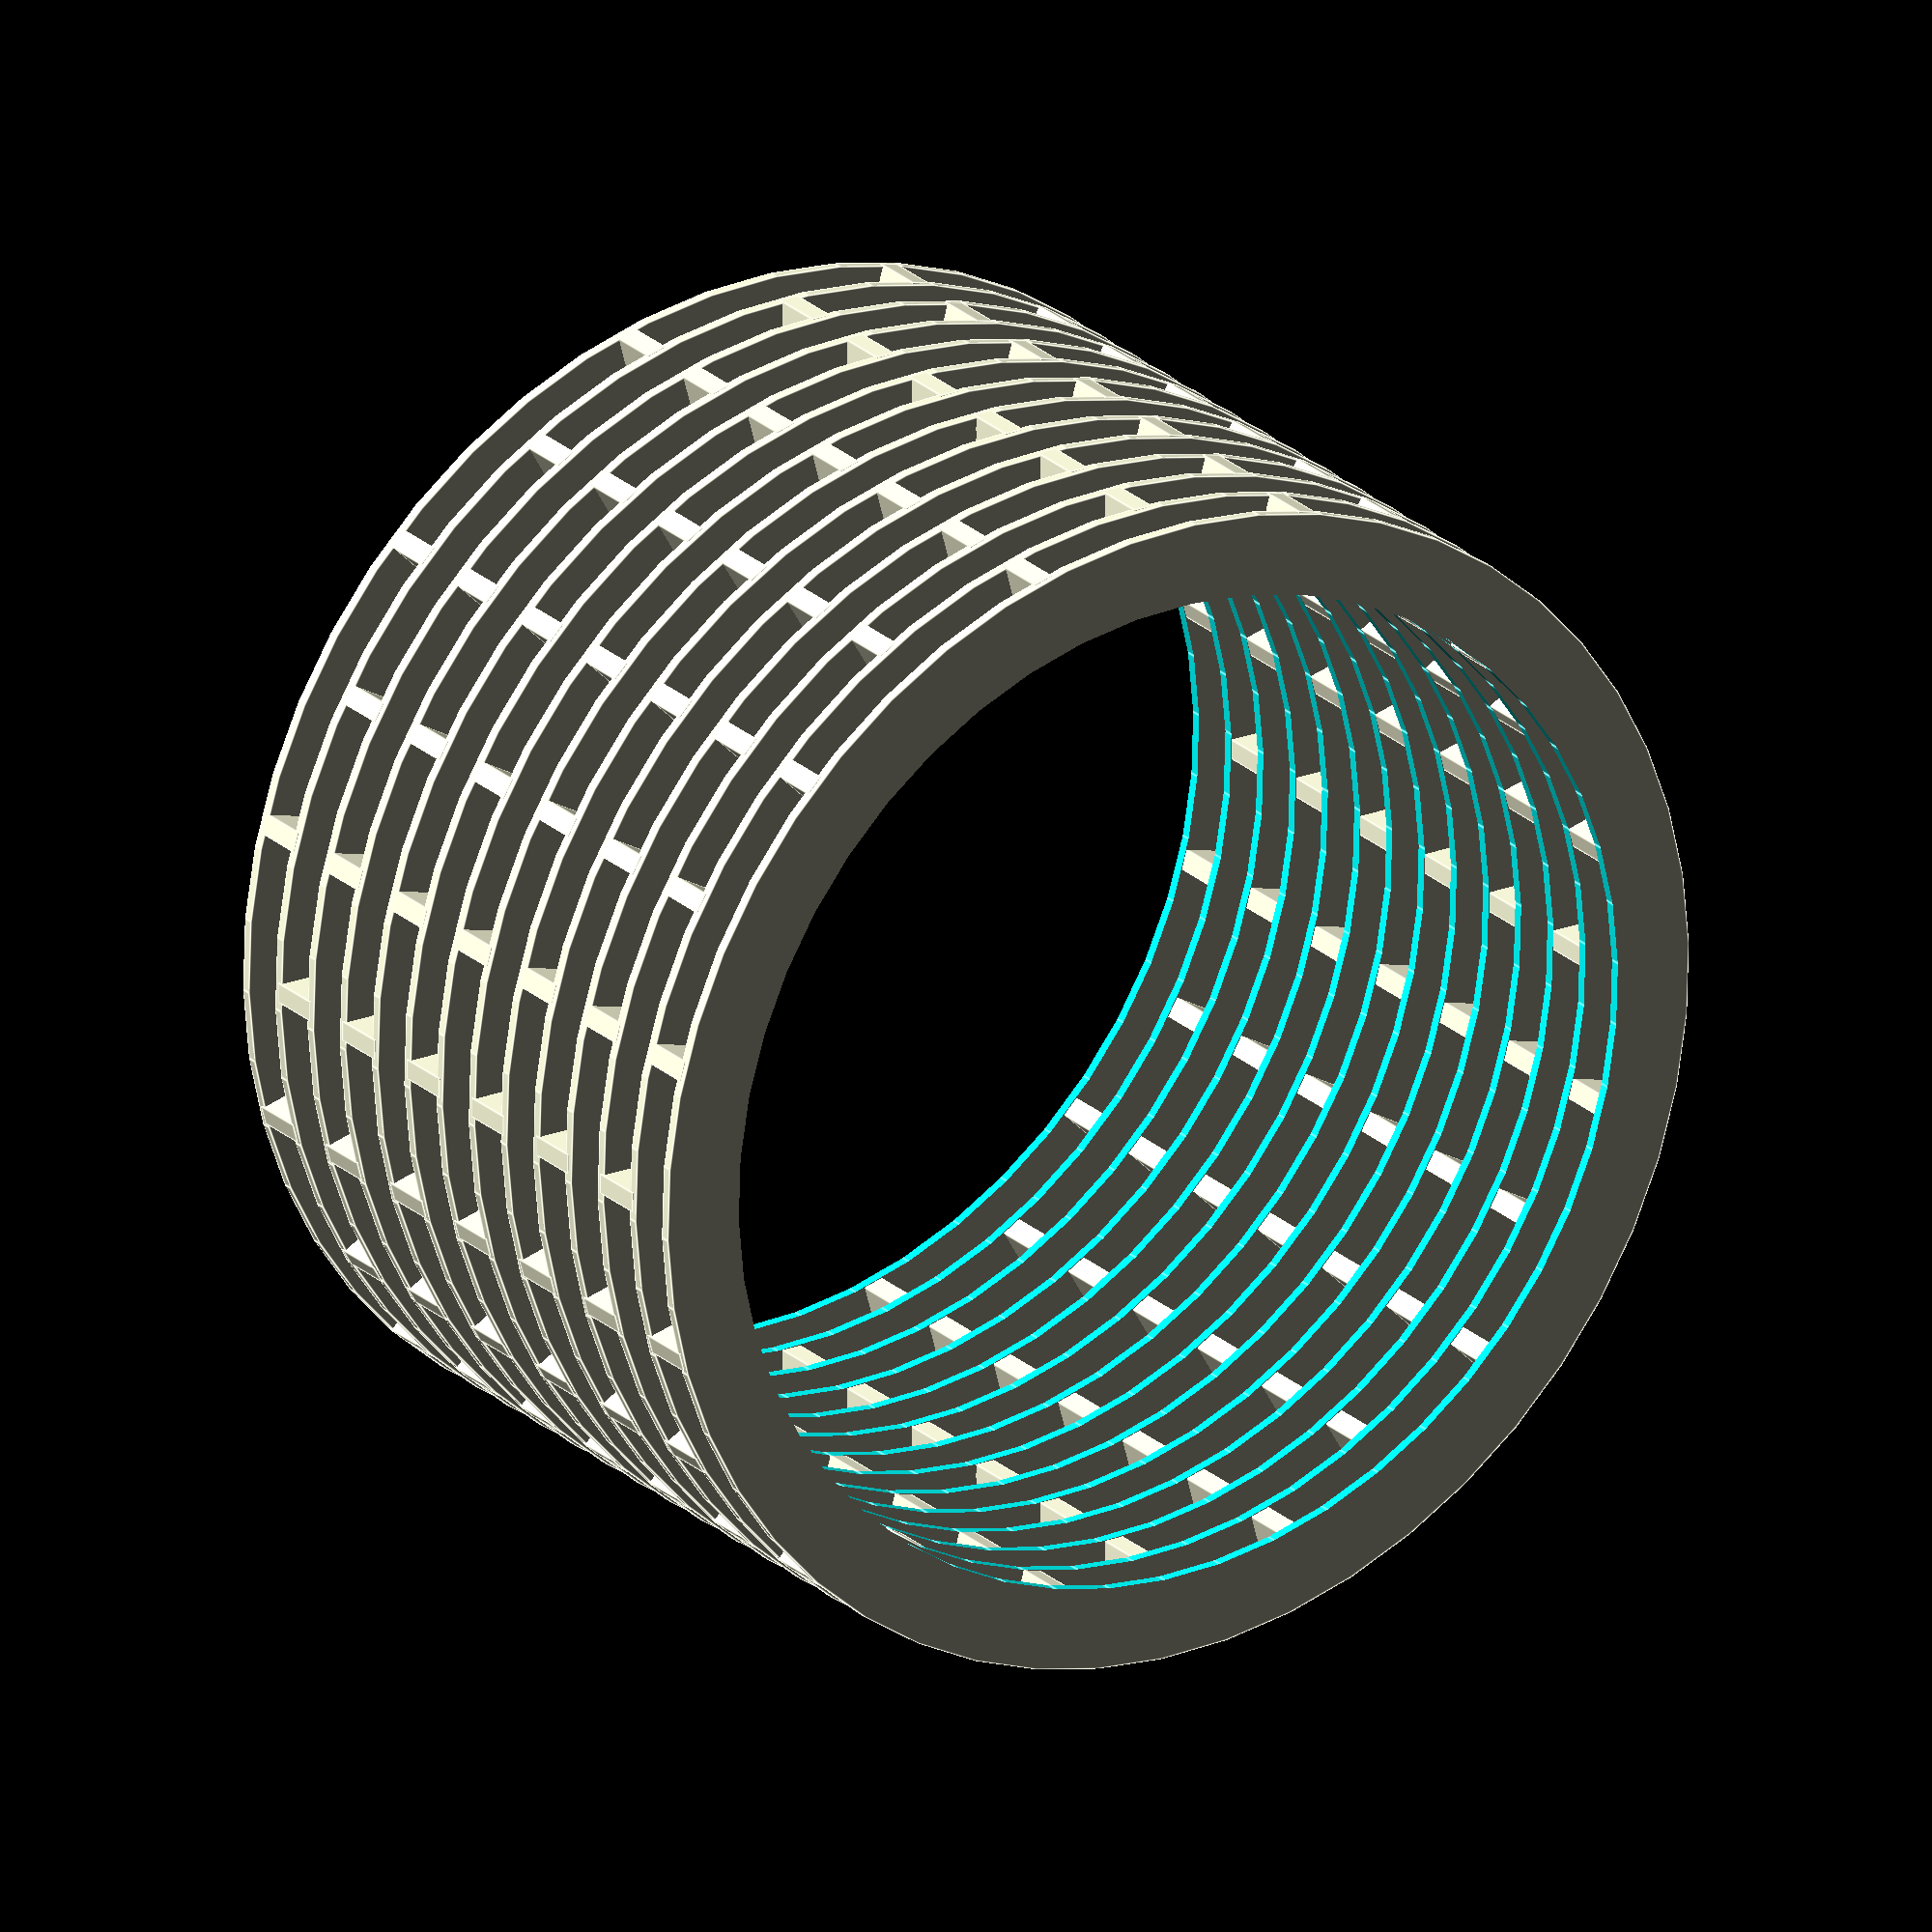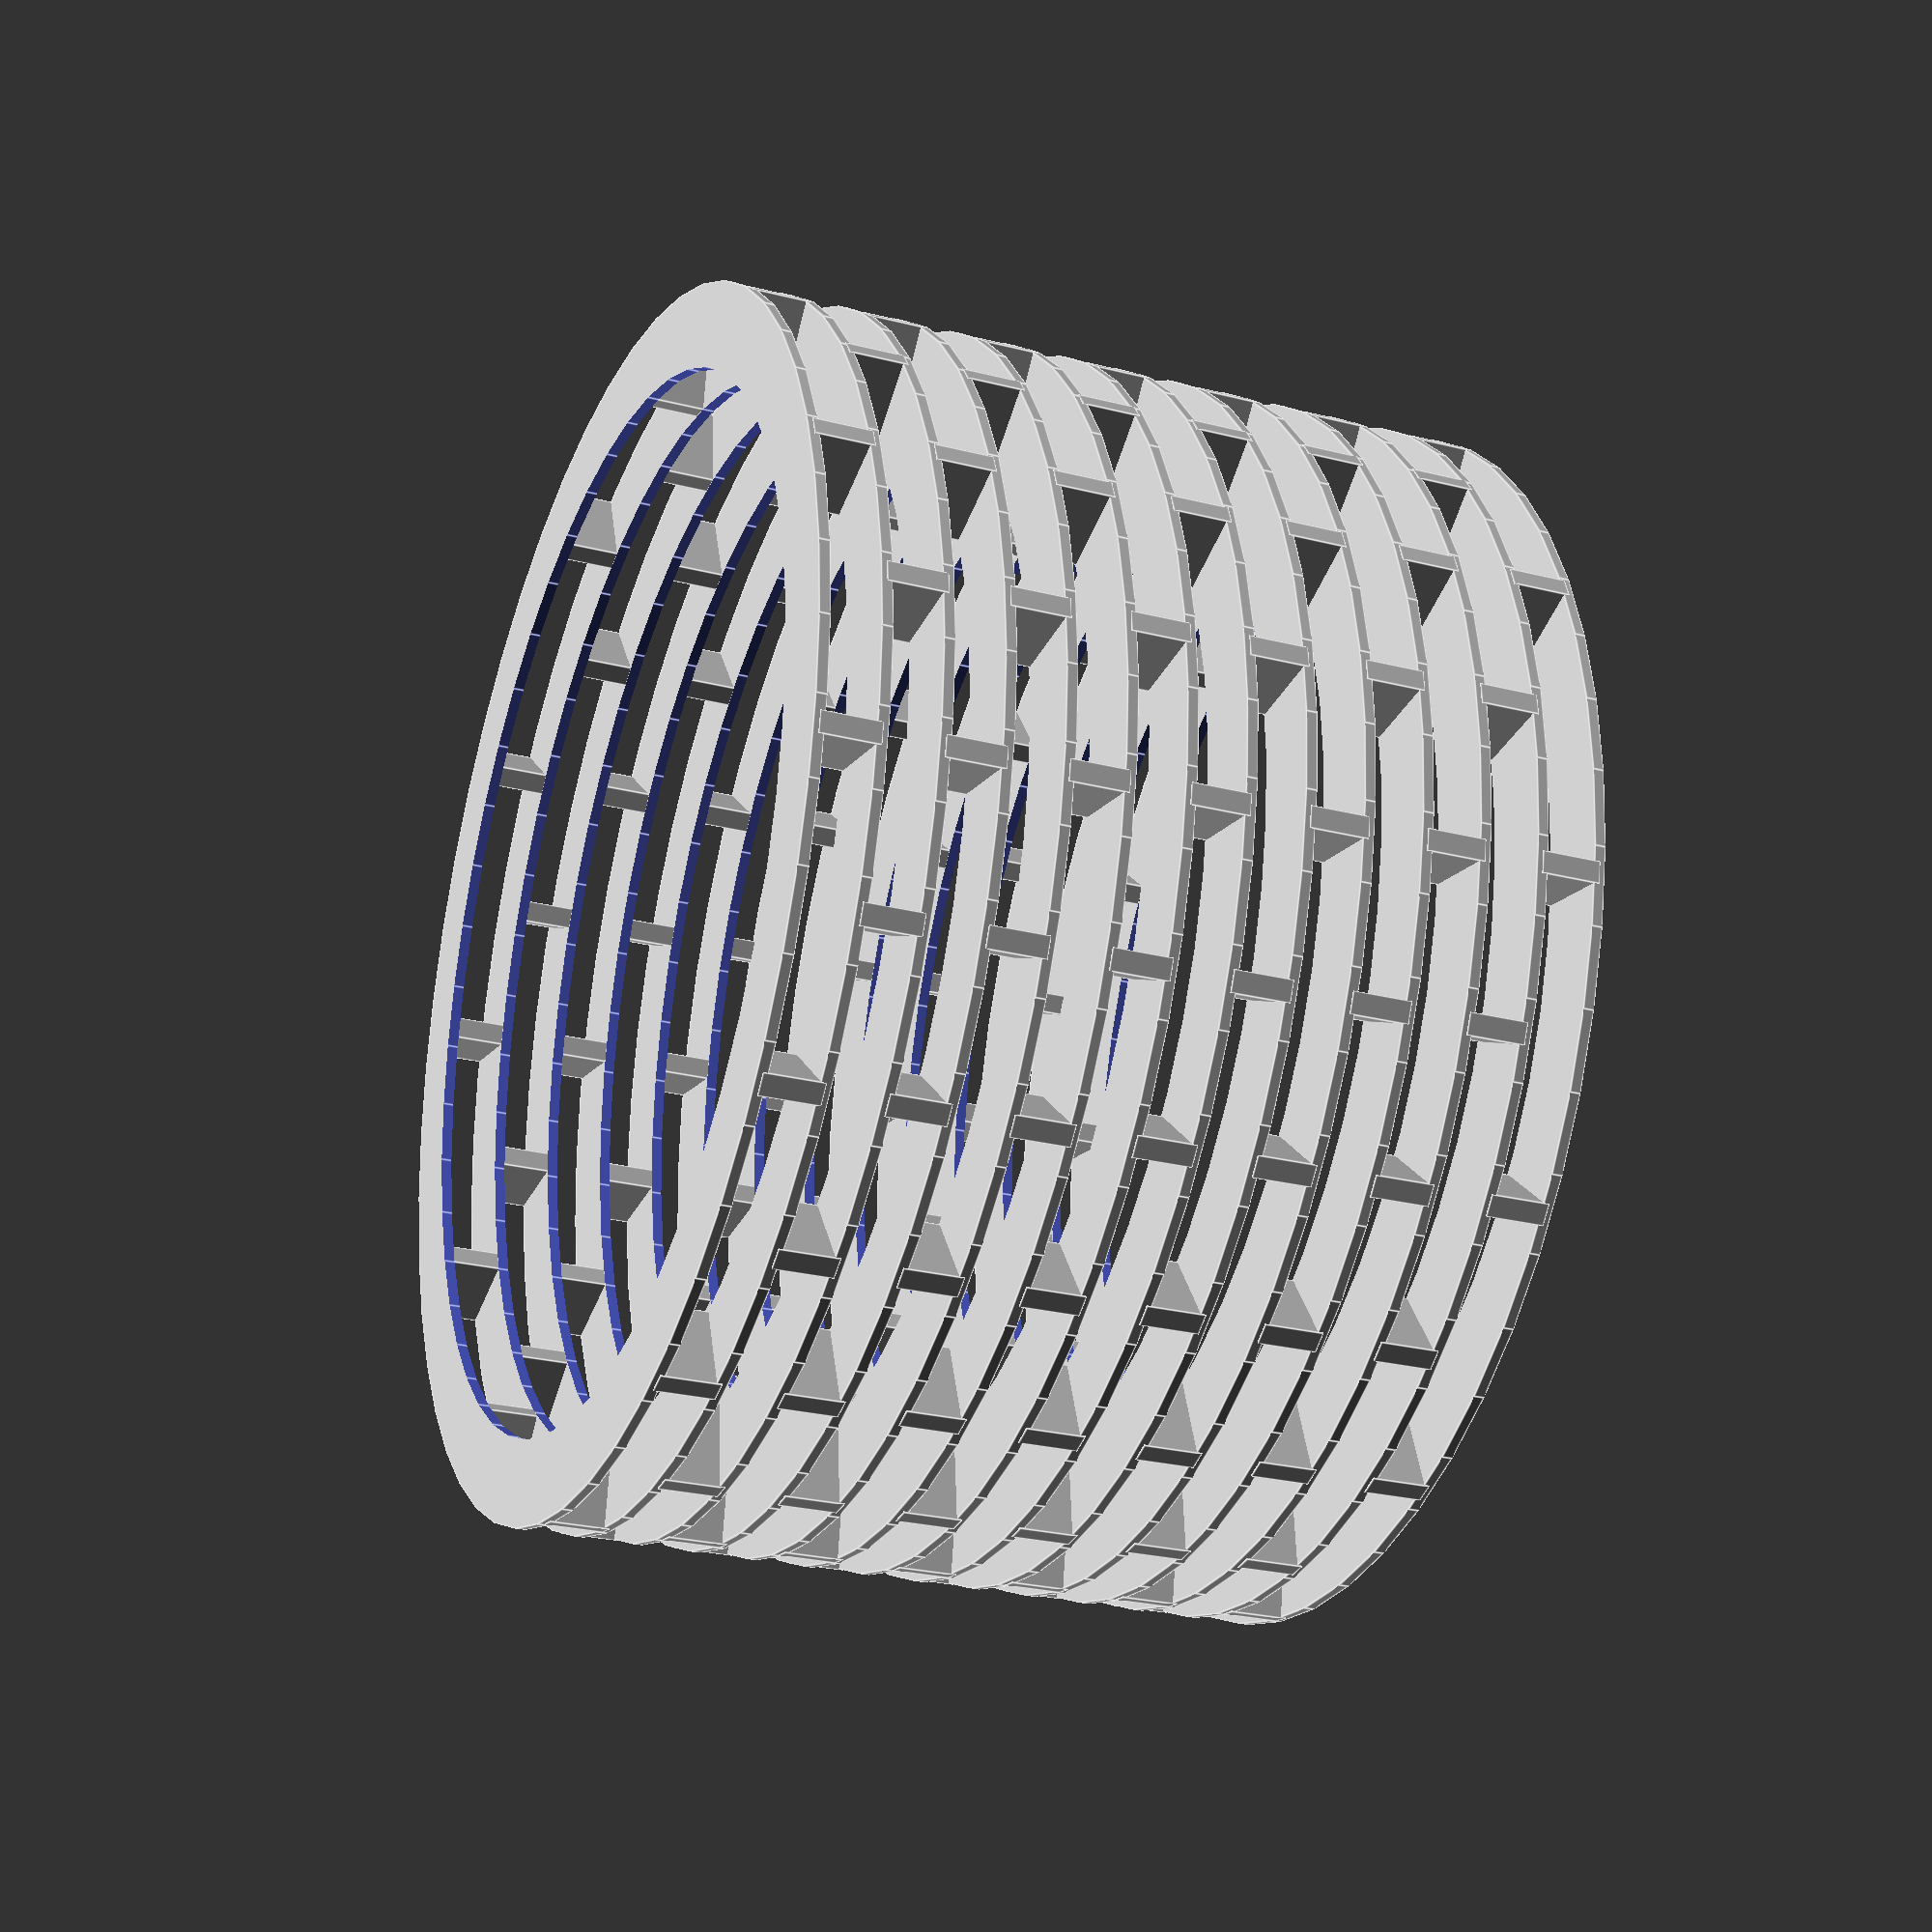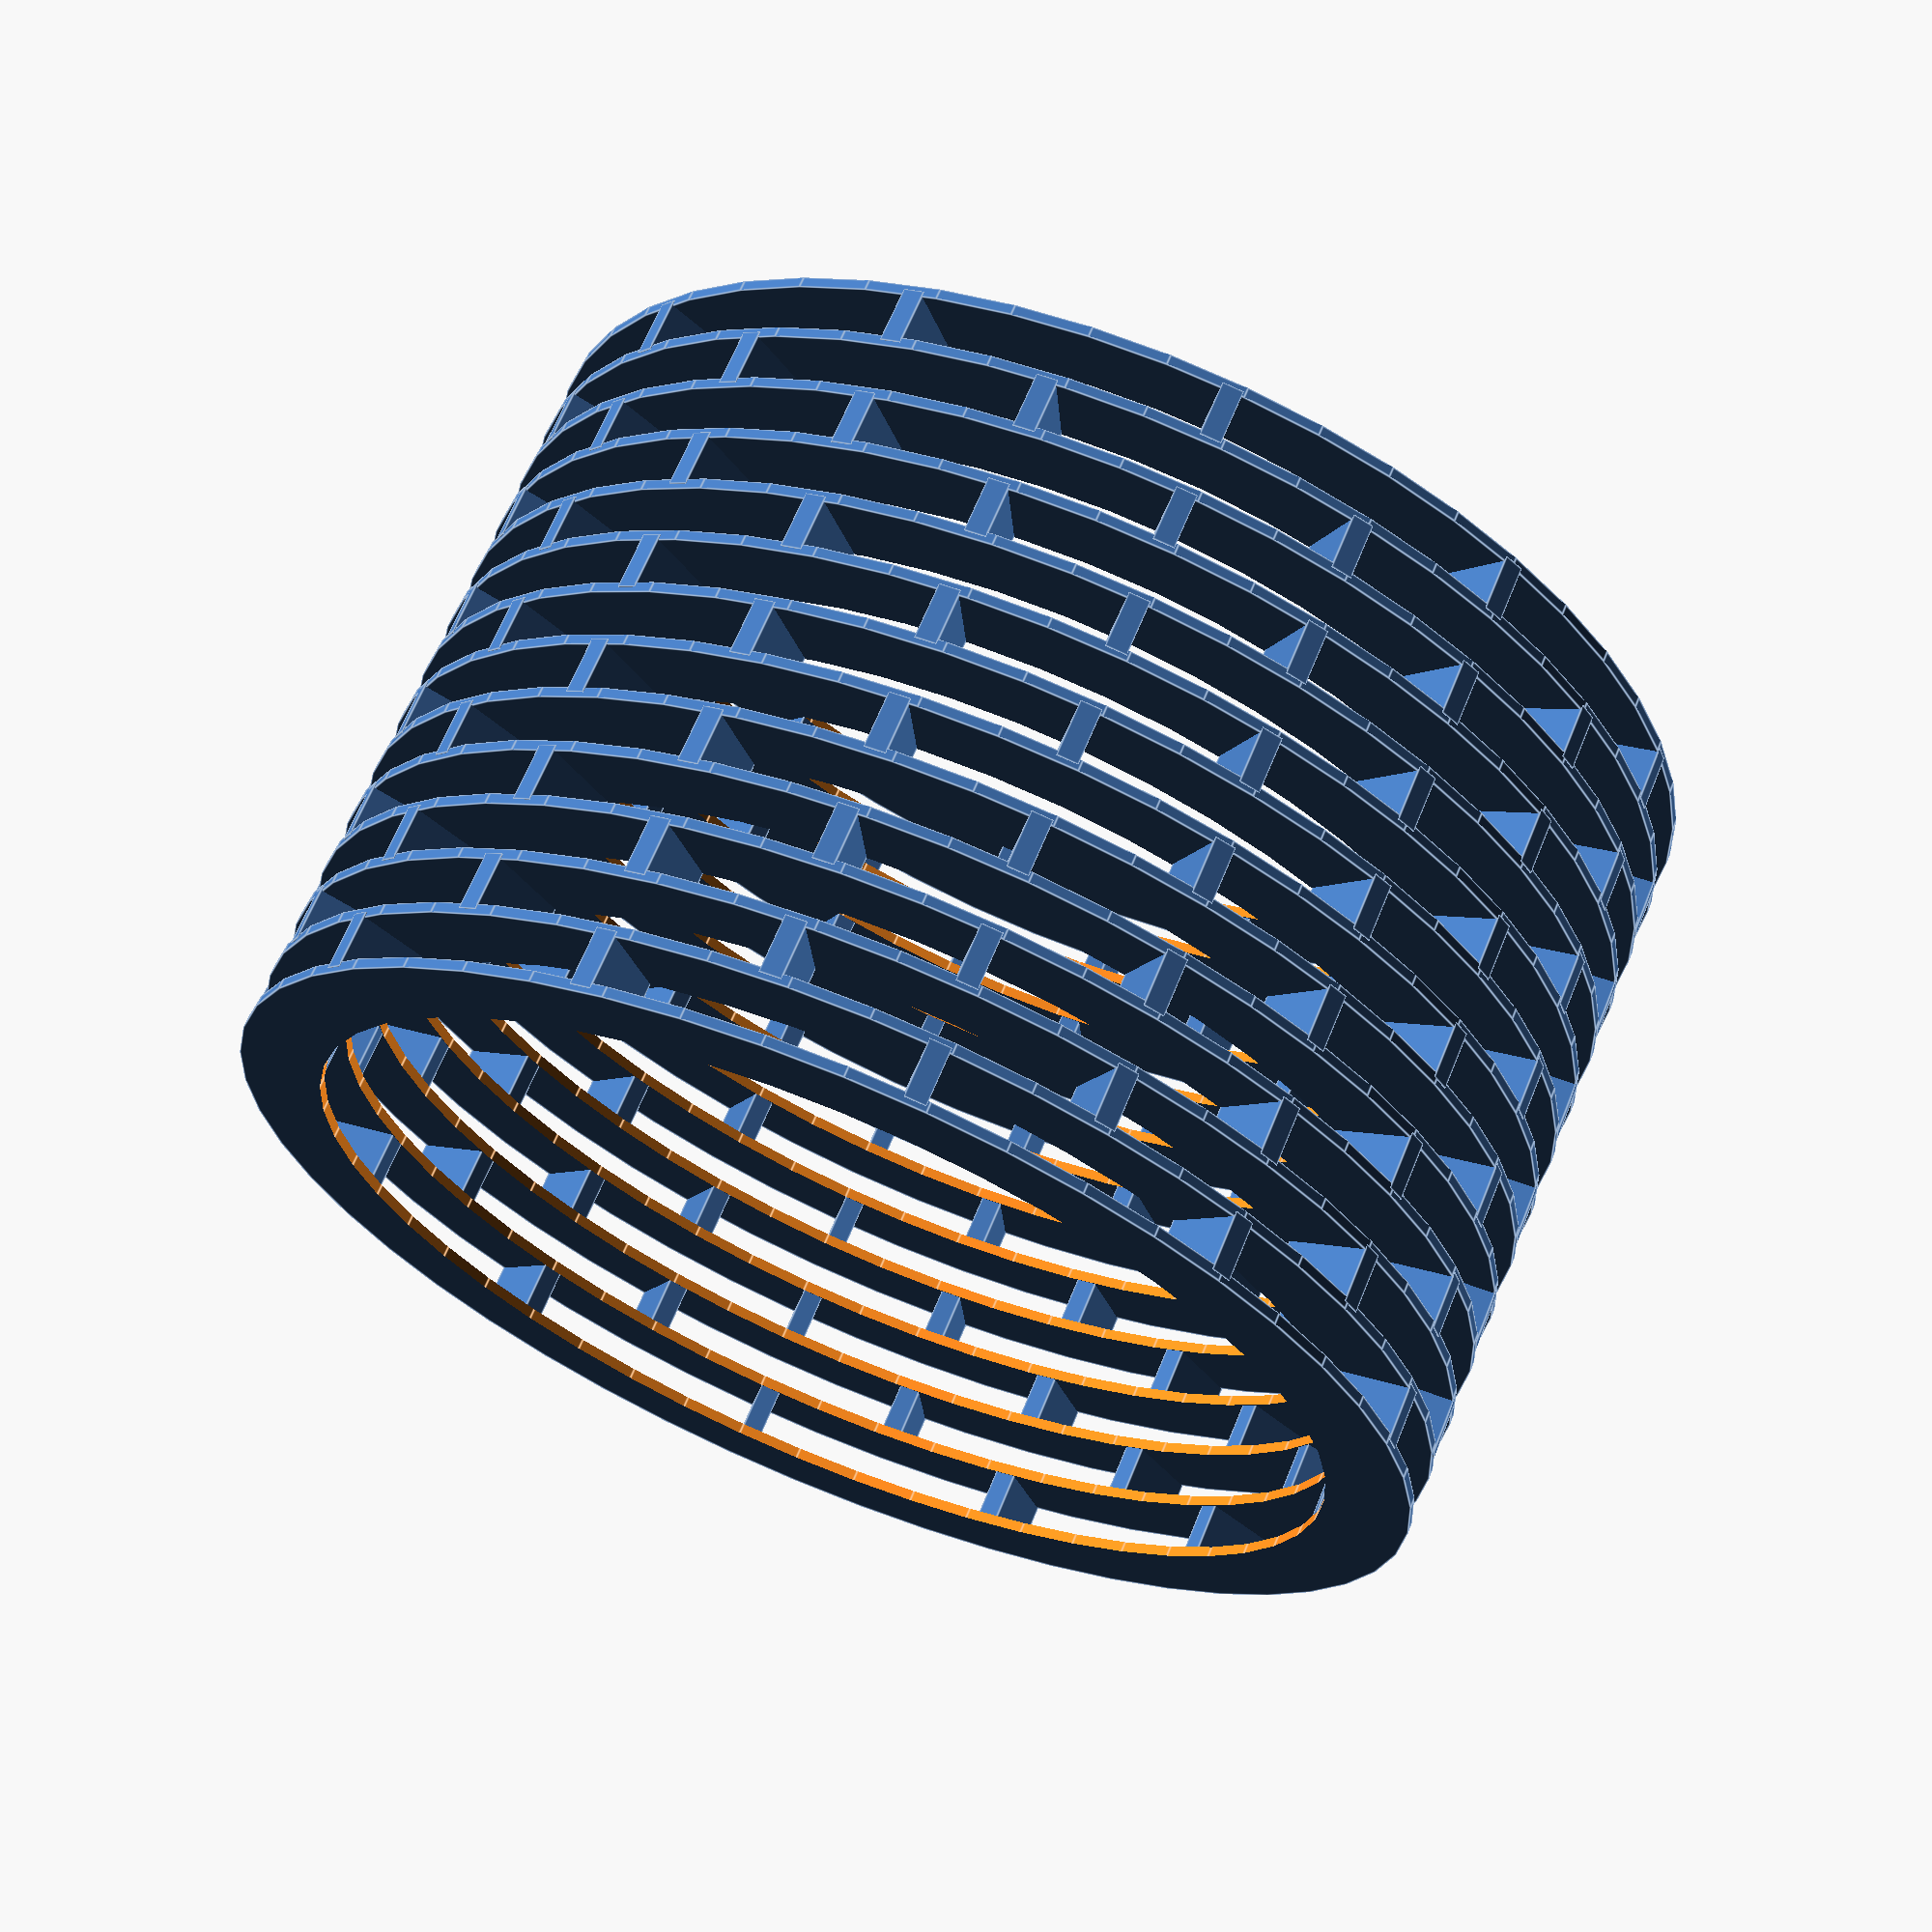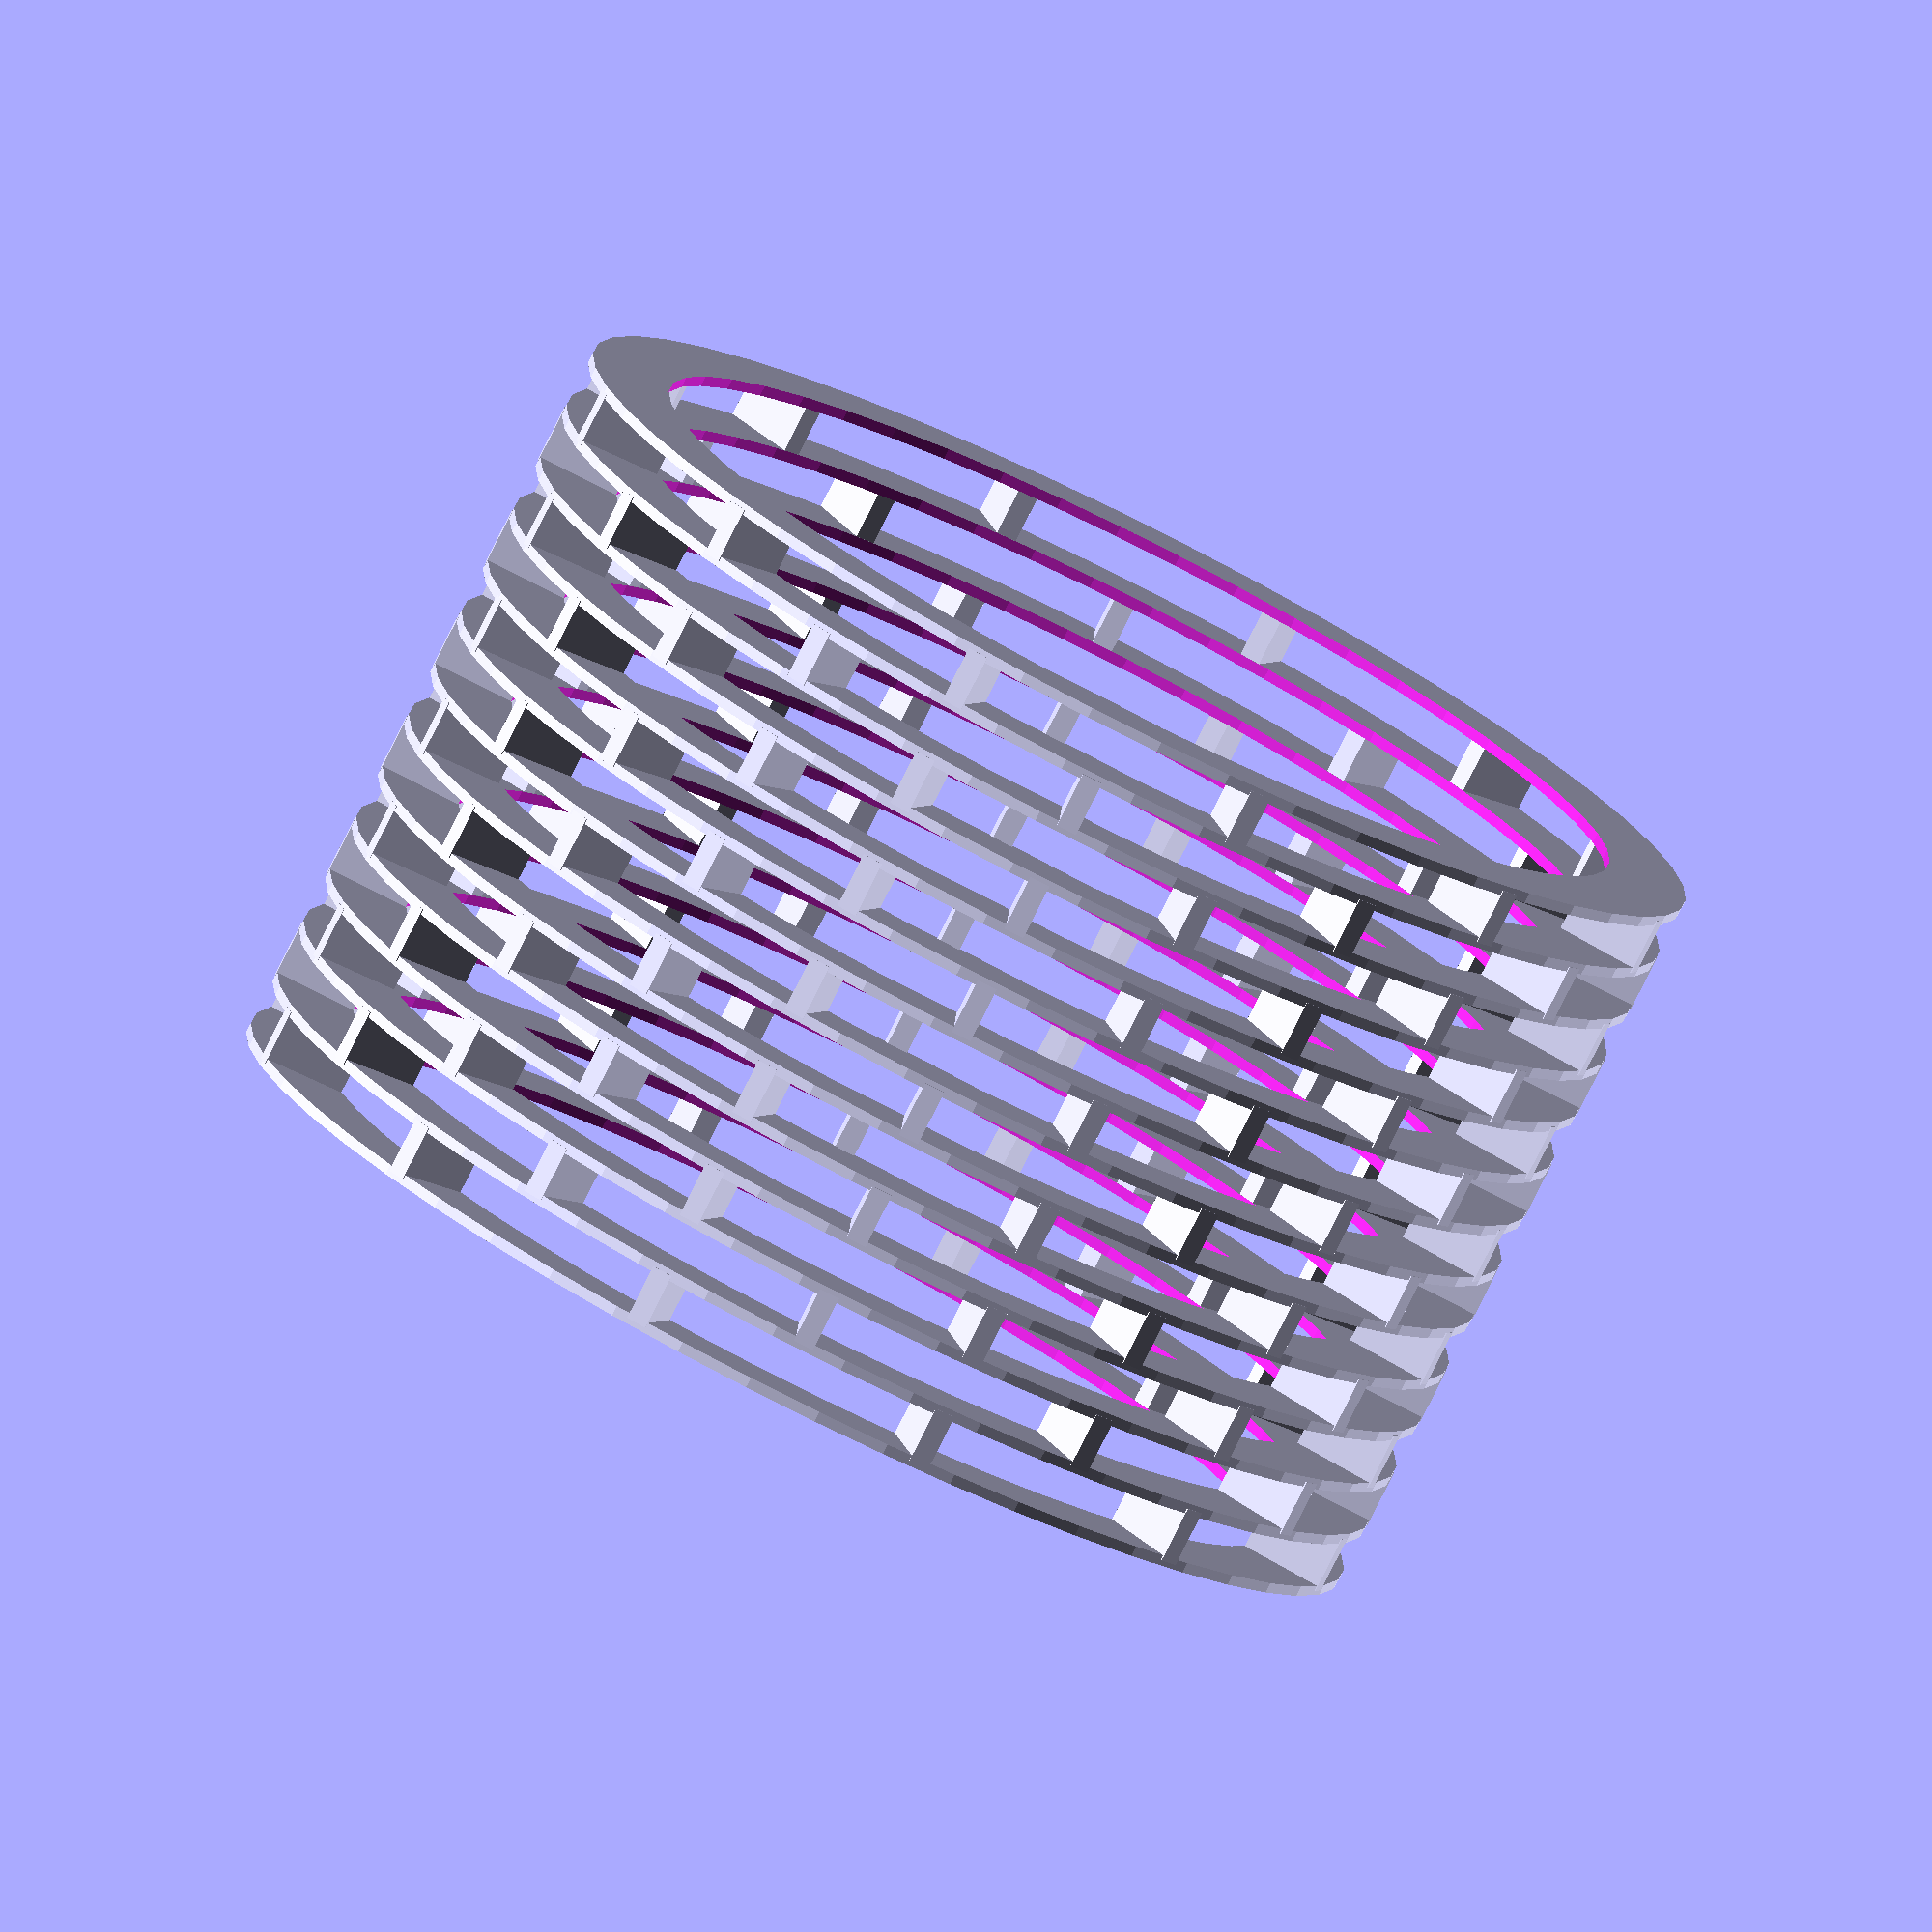
<openscad>
//Parameters
//Diameter spring
diameter=46;
//Number of layers
nlayers=13;
//Height of one layer
heightlayer = 2.2;
//Number vertical walls for each layer
nvertwall=12;
//Thickness vertical walls
thickwall = 0.8;
//Thickness rings
thickring =0.4;
//Width of the ring
widthring = 3.2;

//modules

module ring(hr)
{ translate([0,0,hr])
    difference()
    { cylinder(r=diameter/2,h=thickring);
      translate([0,0,-1])
      cylinder(r=diameter/2-widthring,h=thickring+2);  
    }
}

module vertwalls(rmin, hr)
{ translate([0,0,hr+(heightlayer/2+thickring/2)])
  { for(i=[1:nvertwall])
    { rotate([0,0,(360/nvertwall*i)-rmin])
      translate([0,diameter/2-widthring/2,0])
      cube(size=[thickwall,widthring, heightlayer],center=true);
    }
  }
}


//main
$fn=50;
union()
  {
  for(l=[0:nlayers])
    ring(l*heightlayer);
  for(l=[0:nlayers-1])
    vertwalls((round(l/2)-(l/2)) * (360/nvertwall), l*heightlayer);
  }
</openscad>
<views>
elev=337.0 azim=135.0 roll=326.6 proj=o view=edges
elev=206.0 azim=130.1 roll=112.1 proj=p view=edges
elev=293.9 azim=229.8 roll=202.2 proj=p view=edges
elev=80.1 azim=13.1 roll=153.3 proj=o view=solid
</views>
